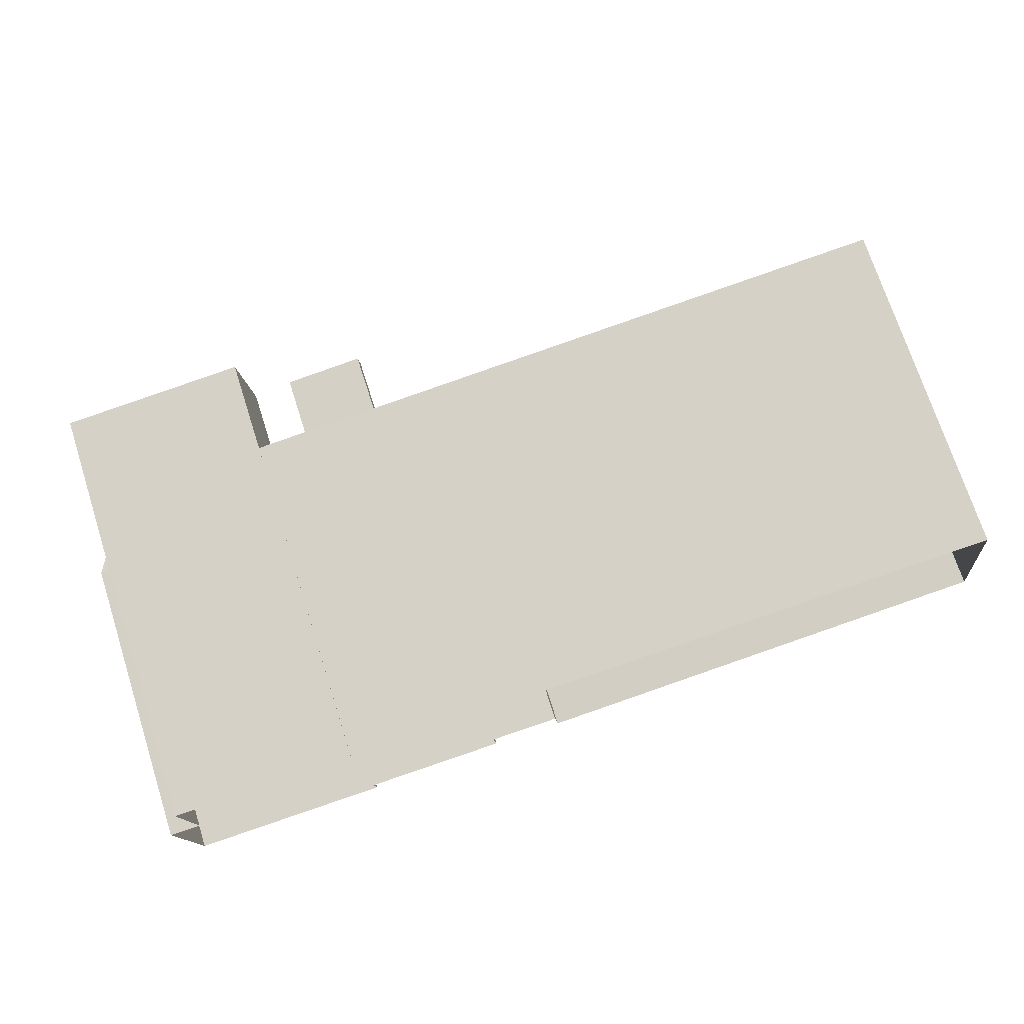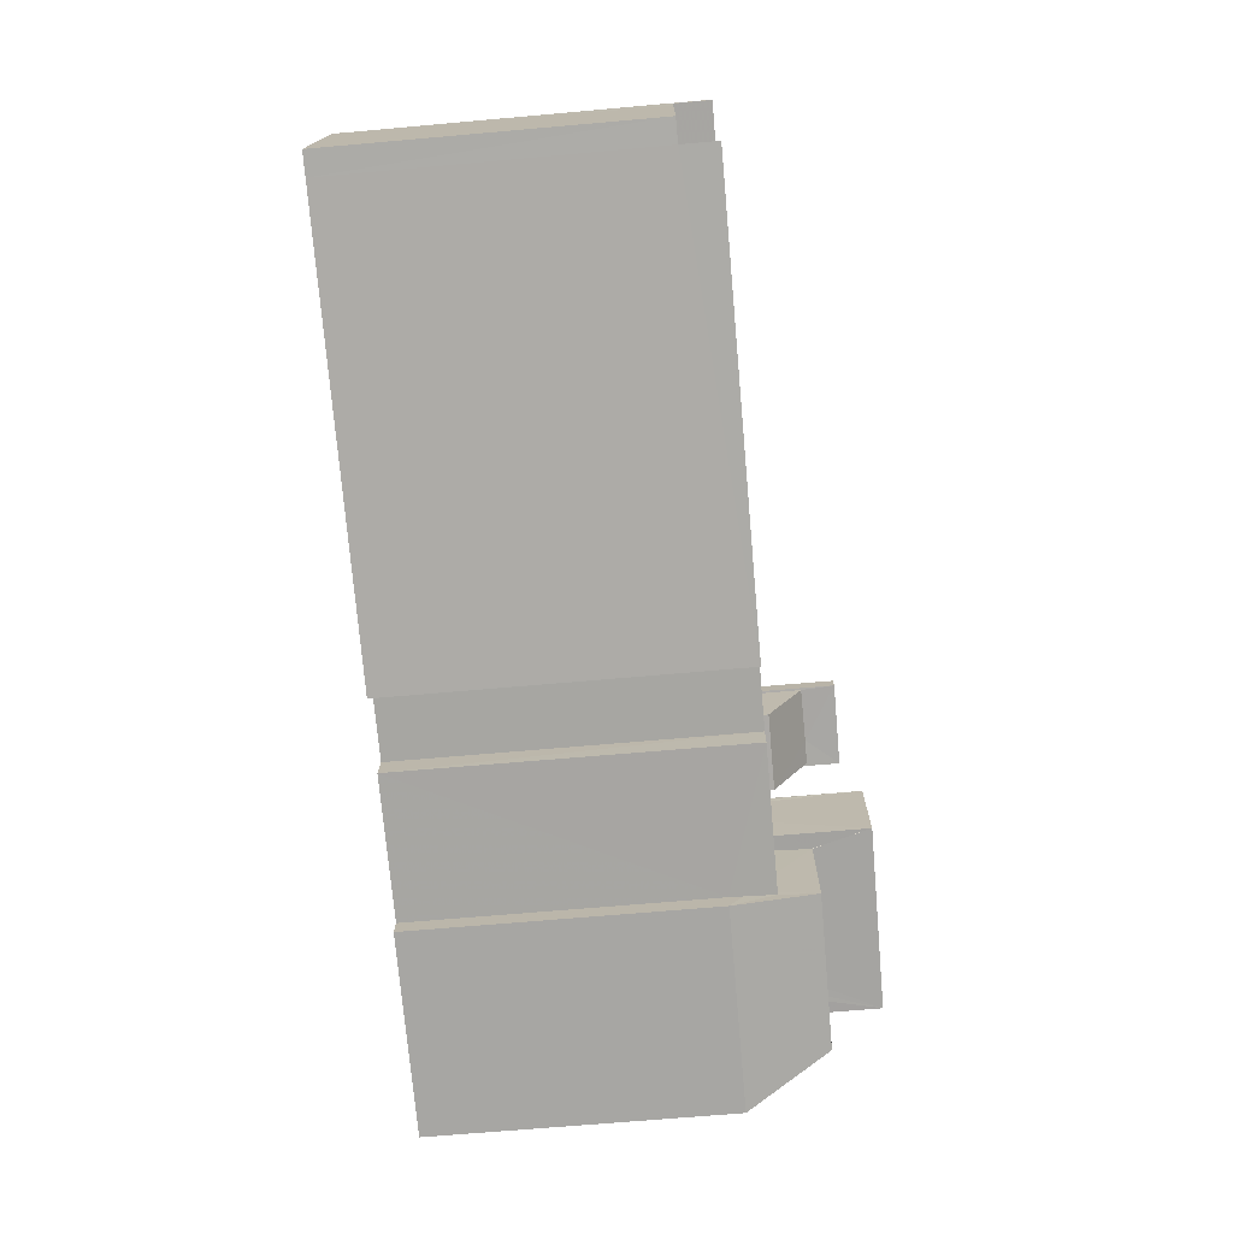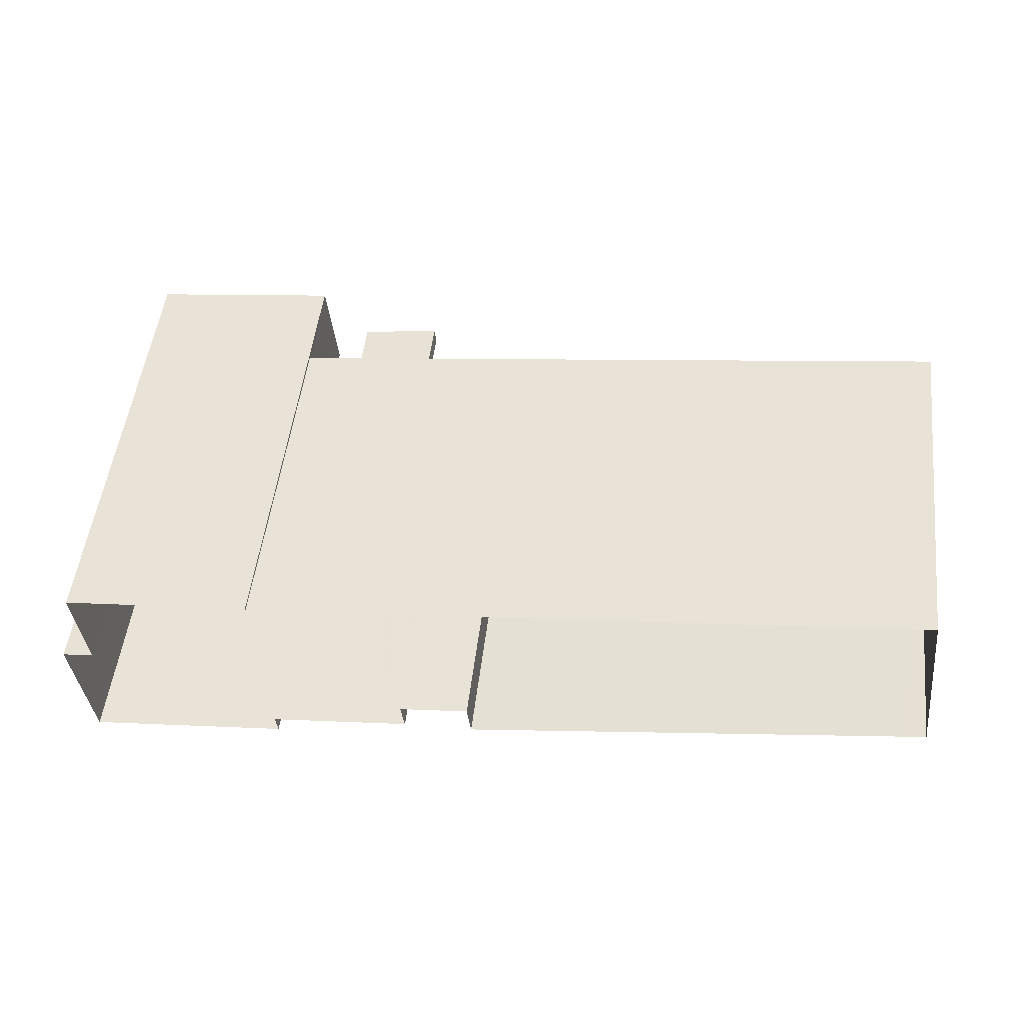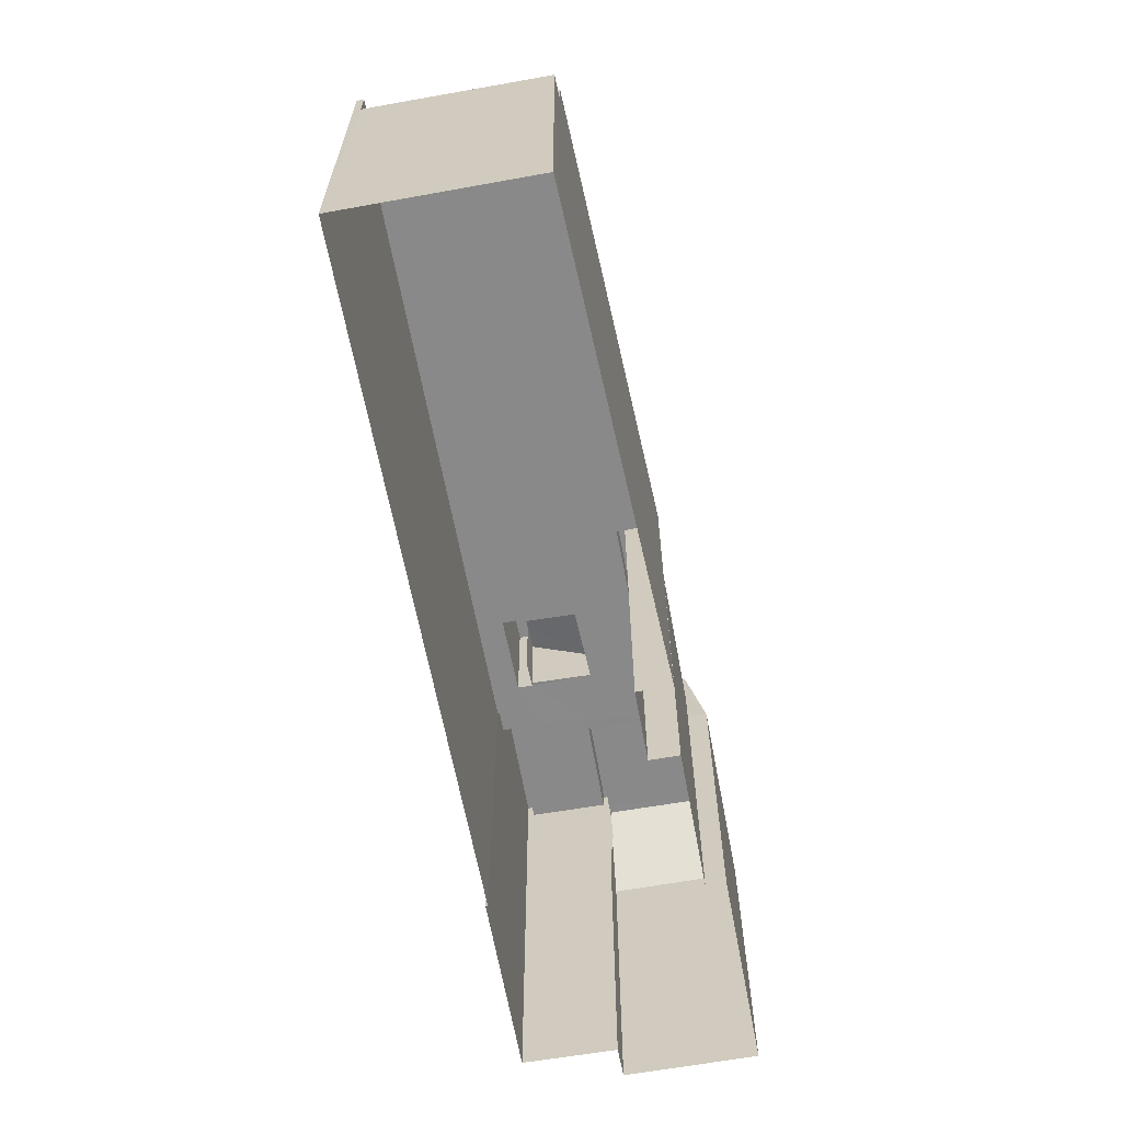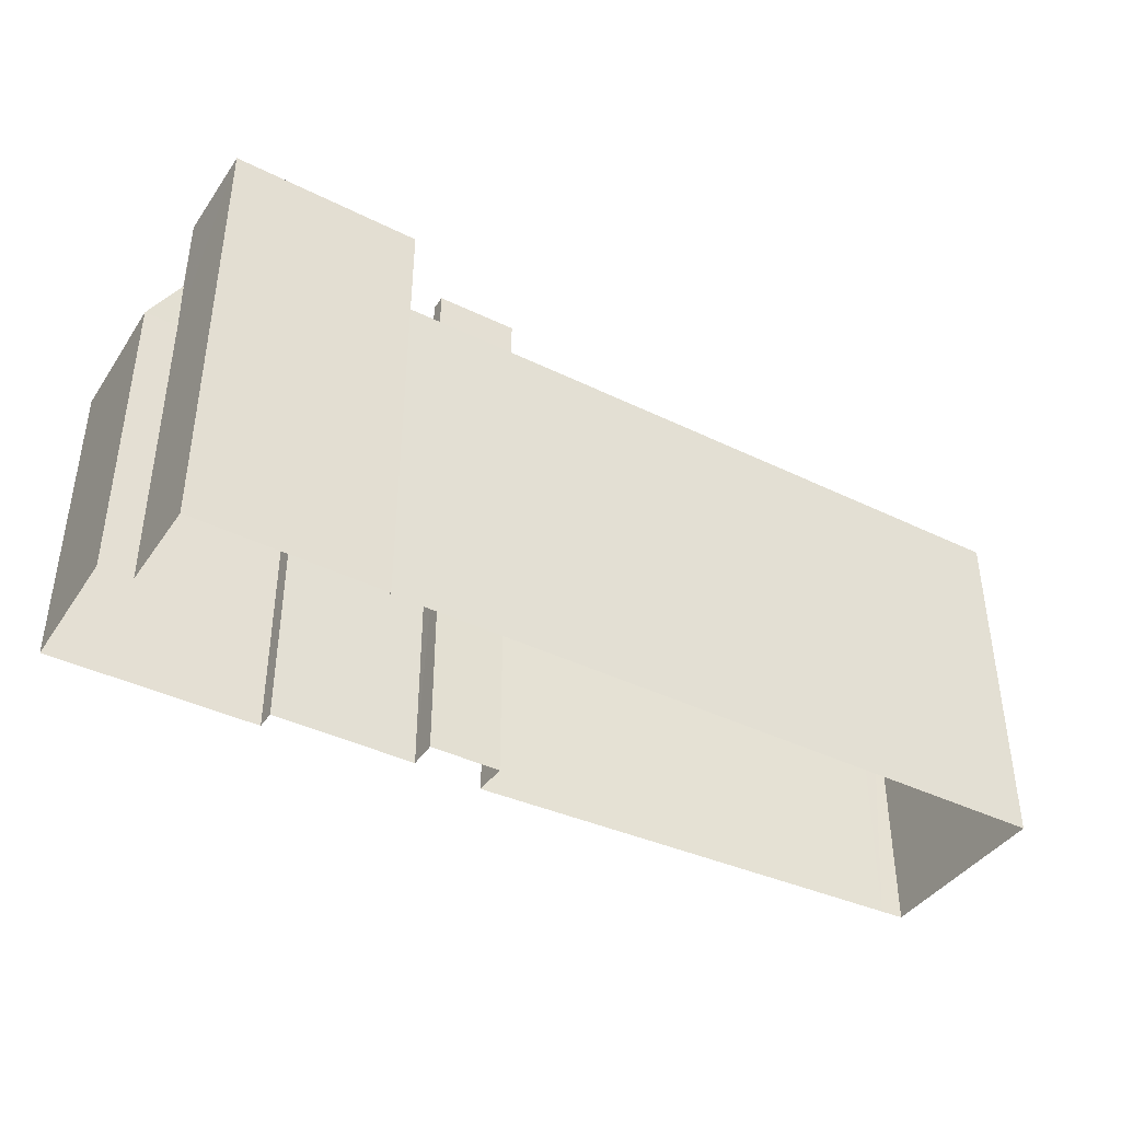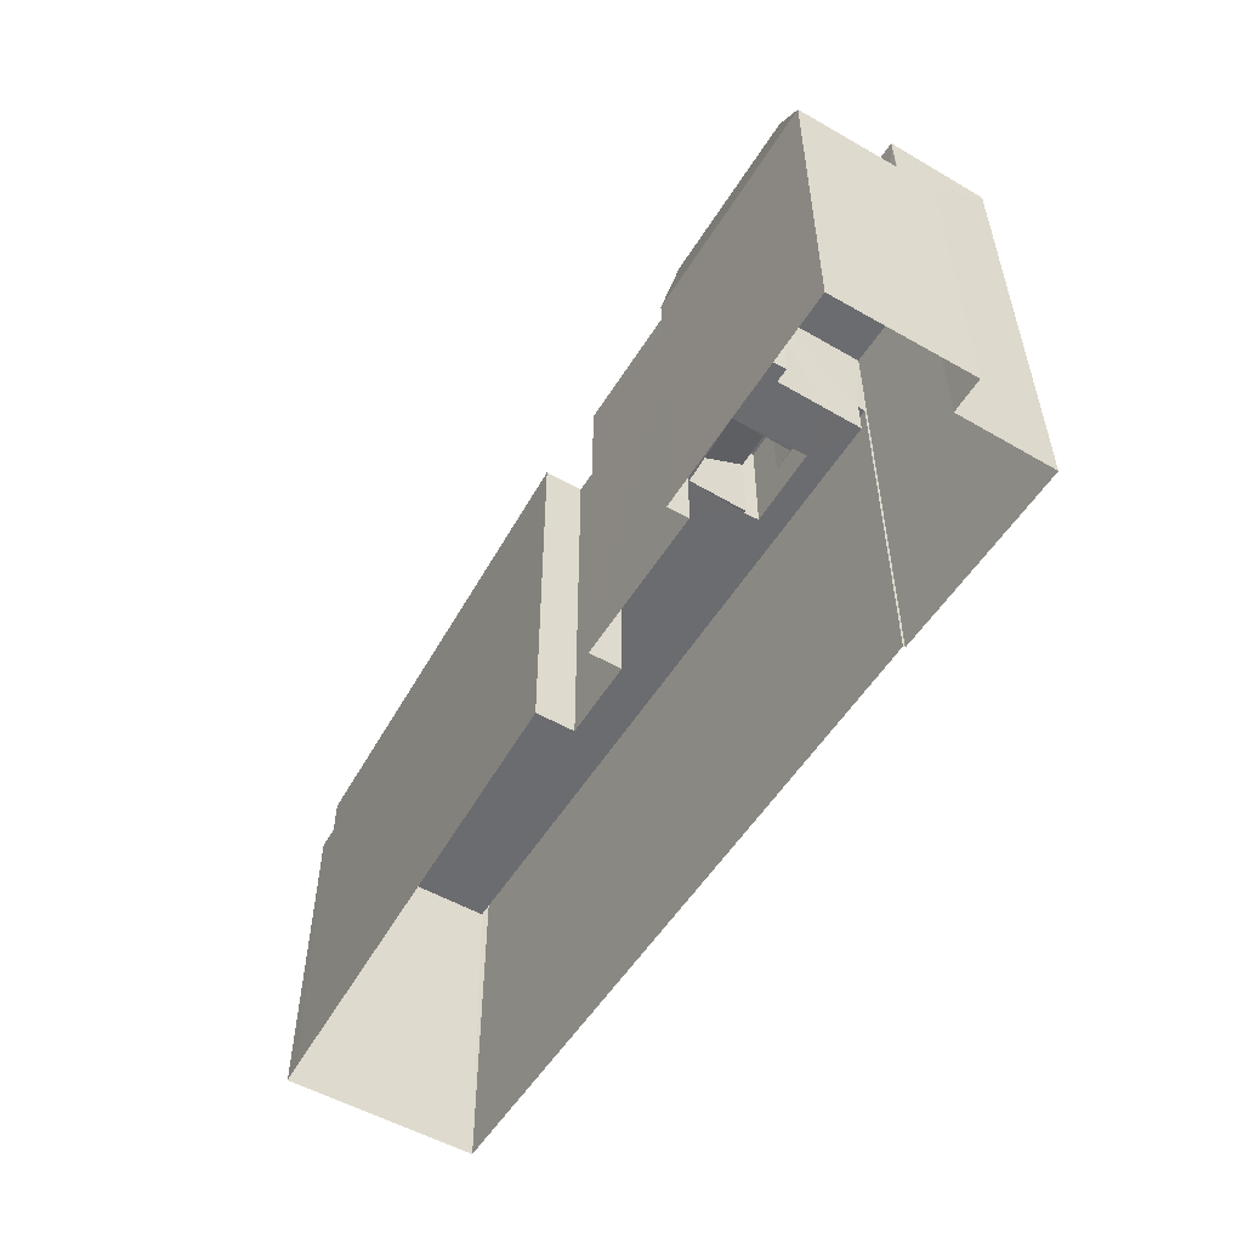
<metadata>
{"format":"obj","ext":"obj","renderer":"f3d","projection":"perspective","resolution":1024,"background":"white","views":[{"elev":72.8,"azim":162.2,"up":"+Y"},{"elev":-67.4,"azim":-84.9,"up":"+Y"},{"elev":51.6,"azim":-173.2,"up":"+Y"},{"elev":-63.2,"azim":-86.3,"up":"+Z"},{"elev":-40.8,"azim":142.4,"up":"+Z"},{"elev":-53.7,"azim":52.0,"up":"+Z"}]}
</metadata>
<code>
v -8.912e+04 -9.963e+04 7.928
v -8.912e+04 -9.962e+04 7.928
v -8.912e+04 -9.963e+04 7.928
v -8.91e+04 -9.963e+04 7.927
v -8.91e+04 -9.963e+04 7.927
v -8.91e+04 -9.963e+04 7.927
v -8.91e+04 -9.962e+04 7.926
v -8.91e+04 -9.962e+04 7.926
v -8.91e+04 -9.963e+04 7.926
v -8.911e+04 -9.963e+04 7.927
v -8.911e+04 -9.963e+04 7.927
v -8.91e+04 -9.963e+04 7.926
v -8.91e+04 -9.963e+04 7.926
v -8.911e+04 -9.963e+04 7.927
v -8.911e+04 -9.963e+04 7.927
v -8.91e+04 -9.963e+04 20.26
v -8.91e+04 -9.962e+04 20.26
v -8.91e+04 -9.963e+04 20.26
v -8.91e+04 -9.963e+04 20.26
v -8.91e+04 -9.963e+04 20.26
v -8.91e+04 -9.963e+04 20.26
v -8.91e+04 -9.963e+04 20.26
v -8.91e+04 -9.962e+04 20.26
v -8.91e+04 -9.963e+04 16.34
v -8.91e+04 -9.963e+04 16.34
v -8.91e+04 -9.963e+04 18.66
v -8.91e+04 -9.963e+04 19.46
v -8.91e+04 -9.962e+04 19.46
v -8.91e+04 -9.963e+04 19.46
v -8.91e+04 -9.963e+04 19.46
v -8.91e+04 -9.963e+04 19.6
v -8.911e+04 -9.963e+04 19.6
v -8.911e+04 -9.963e+04 19.6
v -8.91e+04 -9.963e+04 19.6
v -8.91e+04 -9.963e+04 16.58
v -8.91e+04 -9.963e+04 16.58
v -8.91e+04 -9.963e+04 16.58
v -8.91e+04 -9.963e+04 16.58
v -8.91e+04 -9.963e+04 16.58
v -8.912e+04 -9.963e+04 16.58
v -8.912e+04 -9.962e+04 16.58
v -8.912e+04 -9.963e+04 16.58
v -8.911e+04 -9.963e+04 16.58
v -8.911e+04 -9.963e+04 16.58
v -8.911e+04 -9.963e+04 16.58
v -8.91e+04 -9.963e+04 16.58
v -8.912e+04 -9.963e+04 16.58
v -8.911e+04 -9.963e+04 16.58
v -8.911e+04 -9.963e+04 16.58
v -8.911e+04 -9.963e+04 16.58
v -8.911e+04 -9.963e+04 16.58
v -8.911e+04 -9.963e+04 16.58
v -8.91e+04 -9.963e+04 16.58
v -8.911e+04 -9.963e+04 16.58
v -8.912e+04 -9.962e+04 16.58
v -8.91e+04 -9.962e+04 16.58
v -8.91e+04 -9.963e+04 16.58
v -8.911e+04 -9.963e+04 17.58
v -8.91e+04 -9.963e+04 17.58
v -8.911e+04 -9.963e+04 17.58
v -8.911e+04 -9.963e+04 17.58
v -8.911e+04 -9.963e+04 17.58
v -8.912e+04 -9.963e+04 17.58
v -8.91e+04 -9.963e+04 17.58
v -8.911e+04 -9.963e+04 17.58
v -8.912e+04 -9.963e+04 17.58
v -8.911e+04 -9.963e+04 17.58
v -8.911e+04 -9.963e+04 17.58
v -8.911e+04 -9.963e+04 17.58
v -8.91e+04 -9.963e+04 18.66
v -8.91e+04 -9.963e+04 16.34
v -8.91e+04 -9.963e+04 18.74
v -8.911e+04 -9.963e+04 18.74
v -8.91e+04 -9.963e+04 17.76
v -8.911e+04 -9.963e+04 17.76
v -8.911e+04 -9.963e+04 18.72
v -8.91e+04 -9.963e+04 18.66
v -8.91e+04 -9.963e+04 18.57
v -8.91e+04 -9.963e+04 17.9
v -8.91e+04 -9.963e+04 17.9
v -8.91e+04 -9.963e+04 18.66
v -8.91e+04 -9.963e+04 18.66
v -8.91e+04 -9.962e+04 17.58
v -8.912e+04 -9.962e+04 17.58
v -8.912e+04 -9.962e+04 17.58
v -8.91e+04 -9.962e+04 17.58
v -8.91e+04 -9.963e+04 16.83
v -8.91e+04 -9.963e+04 18.63
v -8.91e+04 -9.963e+04 16.34
v -8.91e+04 -9.963e+04 16.34
v -8.91e+04 -9.963e+04 16.7
v -8.91e+04 -9.963e+04 18.61
f 1 2 3
f 4 5 6
f 7 8 9
f 3 10 11
f 4 12 13
f 2 7 10
f 12 7 9
f 14 15 6
f 15 10 7
f 3 2 10
f 4 6 12
f 6 7 12
f 15 7 6
f 16 17 18
f 19 20 21
f 22 19 21
f 21 20 17
f 23 17 16
f 21 17 23
f 24 25 26
f 27 28 29
f 27 30 28
f 16 18 19
f 22 16 19
f 31 32 33
f 31 34 32
f 35 36 37
f 38 39 36
f 40 41 42
f 38 43 44
f 45 46 35
f 40 42 47
f 48 49 40
f 50 41 49
f 51 52 50
f 43 51 49
f 43 53 51
f 46 53 35
f 53 36 35
f 53 38 36
f 49 41 40
f 43 38 53
f 51 50 49
f 41 50 54
f 55 41 54
f 55 54 56
f 57 35 37
f 57 37 56
f 54 57 56
f 58 59 60
f 61 62 63
f 59 64 60
f 62 61 65
f 63 62 66
f 67 58 60
f 65 67 68
f 69 65 68
f 67 60 68
f 69 62 65
f 25 70 26
f 25 71 70
f 72 73 74
f 74 73 75
f 73 76 75
f 77 70 78
f 79 80 71
f 70 71 80
f 78 70 80
f 81 26 82
f 82 70 77
f 82 26 70
f 83 84 85
f 86 83 85
f 23 16 29
f 28 23 29
f 69 49 48
f 62 69 48
f 87 39 38
f 87 88 39
f 83 8 7
f 8 83 17
f 37 36 18
f 18 17 86
f 56 37 86
f 86 17 83
f 37 18 86
f 85 84 55
f 84 2 55
f 41 1 42
f 41 2 1
f 55 2 41
f 46 74 53
f 46 72 74
f 42 1 3
f 47 42 3
f 68 43 49
f 69 68 49
f 63 40 47
f 63 66 40
f 86 85 55
f 56 86 55
f 50 52 76
f 50 76 33
f 33 73 31
f 73 45 35
f 73 35 31
f 33 76 73
f 79 19 80
f 79 20 19
f 20 89 9
f 9 89 12
f 79 89 20
f 57 54 32
f 34 57 32
f 60 44 43
f 68 60 43
f 15 65 10
f 15 67 65
f 6 90 14
f 14 90 58
f 91 59 58
f 90 91 58
f 16 22 27
f 29 16 27
f 71 4 13
f 71 25 4
f 36 39 88
f 36 88 18
f 18 82 19
f 78 80 19
f 82 92 19
f 92 78 19
f 81 82 18
f 88 81 18
f 35 57 34
f 31 35 34
f 90 5 24
f 90 6 5
f 14 67 15
f 14 58 67
f 64 87 60
f 87 44 60
f 87 38 44
f 90 24 91
f 89 71 13
f 12 89 13
f 75 76 52
f 51 75 52
f 78 92 77
f 30 23 28
f 30 21 23
f 92 82 77
f 66 48 40
f 66 62 48
f 45 72 46
f 45 73 72
f 65 61 11
f 10 65 11
f 54 50 33
f 32 54 33
f 53 75 51
f 53 74 75
f 3 11 47
f 47 61 63
f 47 11 61
f 25 5 4
f 25 24 5
f 20 9 8
f 17 20 8
f 88 87 64
f 81 88 26
f 24 59 91
f 26 59 24
f 64 59 26
f 64 26 88
f 83 2 84
f 83 7 2
f 89 79 71
f 22 30 27
f 22 21 30

</code>
